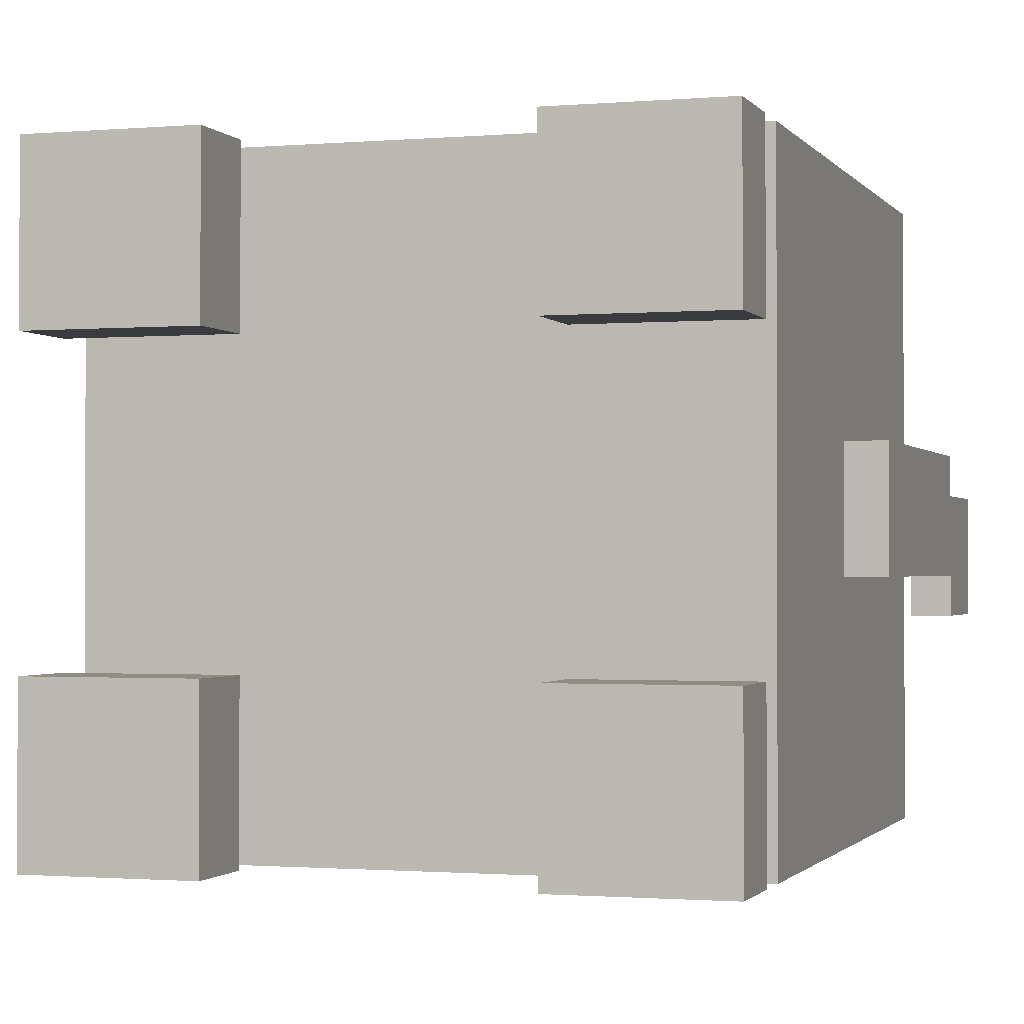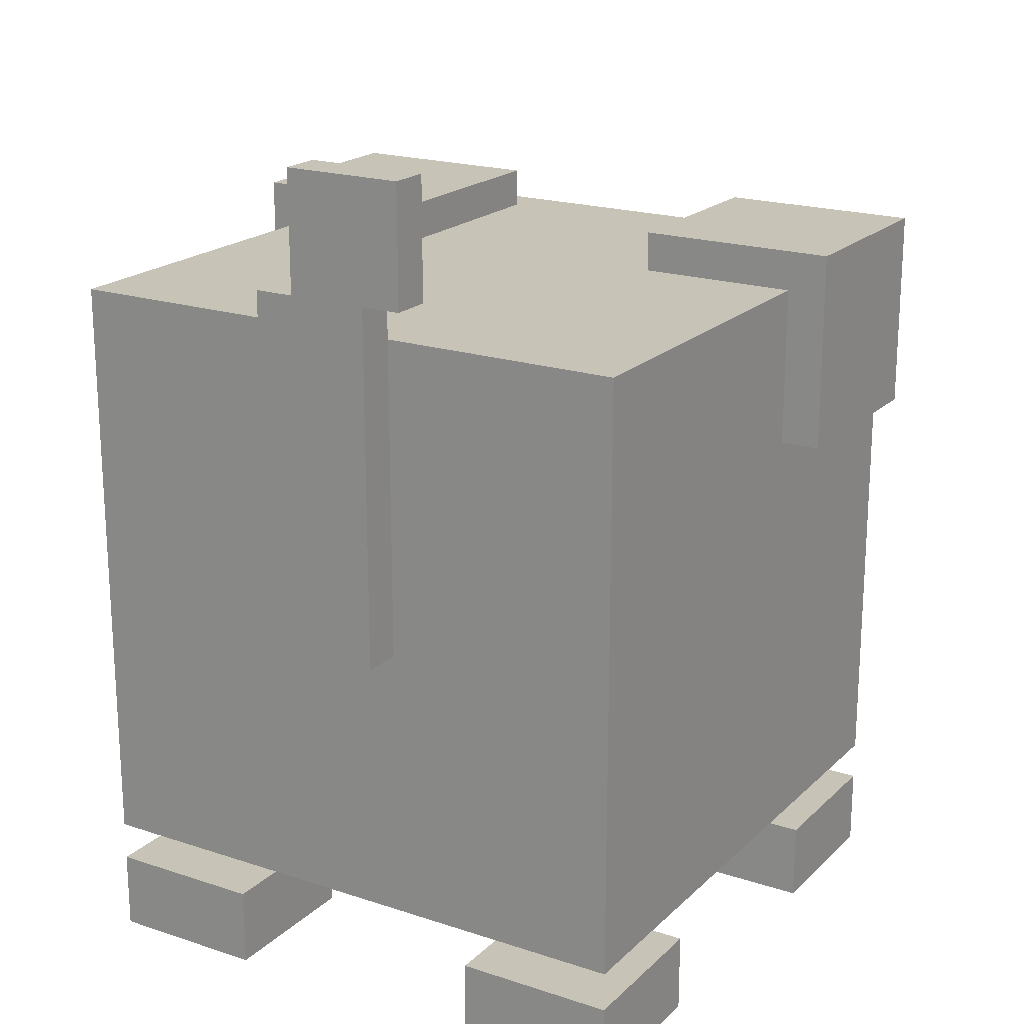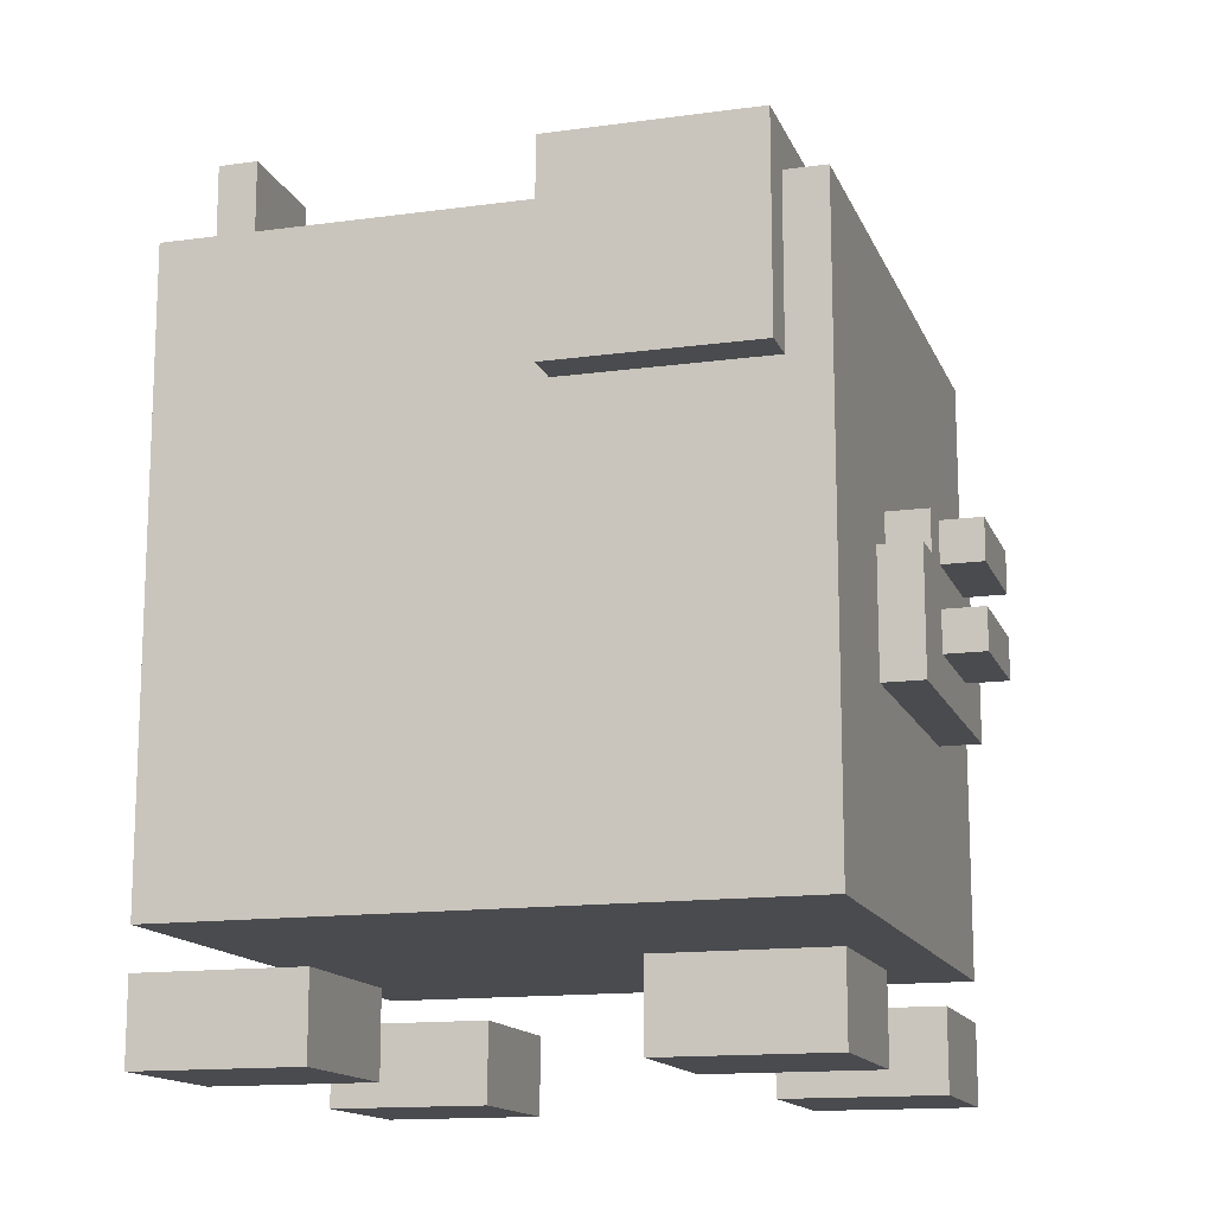
<metadata>
{"format":"obj","ext":"obj","renderer":"f3d","projection":"perspective","resolution":1024,"background":"white","views":[{"elev":-1.2,"azim":17.6,"up":"+Z"},{"elev":19.8,"azim":121.4,"up":"+Y"},{"elev":-14.3,"azim":-163.3,"up":"+Y"}]}
</metadata>
<code>
g dot_sep
v -9.5 9 1.5
v -9.5 9 -1.5
v -9.5 10 1.5
v -9.5 10 -1.5
v -9.5 11 1.5
v -9.5 11 -1.5
v -9.5 12 1.5
v -9.5 12 -1.5
v -8.5 8 3.5
v -8.5 8 -3.5
v -8.5 9 1.5
v -8.5 9 -1.5
v -8.5 10 1.5
v -8.5 10 -1.5
v -8.5 11 3.5
v -8.5 11 2.5
v -8.5 11 1.5
v -8.5 11 -1.5
v -8.5 11 -2.5
v -8.5 11 -3.5
v -8.5 12 2.5
v -8.5 12 1.5
v -8.5 12 -1.5
v -8.5 12 -2.5
v -7.5 0 7.5
v -7.5 0 3.5
v -7.5 0 -3.5
v -7.5 0 -7.5
v -7.5 2 7.5
v -7.5 2 3.5
v -7.5 2 -3.5
v -7.5 2 -7.5
v -7.5 3 7.5
v -7.5 3 3.5
v -7.5 3 -3.5
v -7.5 3 -7.5
v -7.5 5 3.5
v -7.5 5 -3.5
v -7.5 8 3.5
v -7.5 8 -3.5
v -7.5 11 3.5
v -7.5 11 2.5
v -7.5 11 -2.5
v -7.5 11 -3.5
v -7.5 12 2.5
v -7.5 12 -2.5
v -7.5 13 4.5
v -7.5 13 2.5
v -7.5 13 1.5
v -7.5 13 -1.5
v -7.5 13 -3.5
v -7.5 13 -4.5
v -7.5 15 4.5
v -7.5 15 2.5
v -7.5 15 -1.5
v -7.5 15 -3.5
v -7.5 16 4.5
v -7.5 16 1.5
v -7.5 16 -1.5
v -7.5 16 -4.5
v -7.5 18 7.5
v -7.5 18 -7.5
v -6.5 14 8.5
v -6.5 14 7.5
v -6.5 14 -7.5
v -6.5 14 -8.5
v -6.5 18 7.5
v -6.5 18 3.5
v -6.5 18 -3.5
v -6.5 18 -7.5
v -6.5 19 8.5
v -6.5 19 3.5
v -6.5 19 -3.5
v -6.5 19 -8.5
v -4.5 8 6.5
v -4.5 8 3.5
v -4.5 16 6.5
v -4.5 16 3.5
v -4.5 17 6.5
v -4.5 17 3.5
v 1.5 4 1.5
v 1.5 4 -6.5
v 1.5 5 -6.5
v 1.5 17 1.5
v 1.5 17 -6.5
v 3.5 0 7.5
v 3.5 0 3.5
v 3.5 0 -3.5
v 3.5 0 -7.5
v 3.5 2 7.5
v 3.5 2 3.5
v 3.5 2 -3.5
v 3.5 2 -7.5
v 3.5 4 6.5
v 3.5 4 3.5
v 3.5 5 6.5
v 3.5 7 6.5
v 3.5 7 3.5
v 6.5 4 3.5
v 6.5 4 -3.5
v 6.5 4 -4.5
v 6.5 5 3.5
v 6.5 5 -3.5
v 6.5 5 -4.5
v 6.5 5 -6.5
v 6.5 7 3.5
v 6.5 7 2.5
v 6.5 17 2.5
v 6.5 17 -6.5
v 7.5 18 1.5
v 7.5 18 -1.5
v 7.5 19 1.5
v 7.5 19 0.5
v 7.5 19 -1.5
v 7.5 19 -2.5
v 7.5 22 0.5
v 7.5 22 -2.5
v -6.5 4 3.5
v -6.5 4 -3.5
v -6.5 4 -4.5
v -6.5 5 3.5
v -6.5 5 -3.5
v -6.5 6 3.5
v -6.5 6 -4.5
v -6.5 8 6.5
v -6.5 8 3.5
v -6.5 13 4.5
v -6.5 13 3.5
v -6.5 15 4.5
v -6.5 15 3.5
v -6.5 16 6.5
v -6.5 16 4.5
v -6.5 16 3.5
v -6.5 17 6.5
v -6.5 17 3.5
v -4.5 4 6.5
v -4.5 4 3.5
v -4.5 4 -4.5
v -4.5 4 -6.5
v -4.5 6 3.5
v -4.5 6 -4.5
v -4.5 6 -6.5
v -4.5 7 6.5
v -4.5 7 3.5
v -3.5 0 7.5
v -3.5 0 3.5
v -3.5 0 -3.5
v -3.5 0 -7.5
v -3.5 2 7.5
v -3.5 2 3.5
v -3.5 2 -3.5
v -3.5 2 -7.5
v -3.5 6 3.5
v -3.5 6 -6.5
v -3.5 7 3.5
v -3.5 7 2.5
v -3.5 16 -3.5
v -3.5 16 -6.5
v -3.5 17 2.5
v -3.5 17 -3.5
v -1.5 14 8.5
v -1.5 14 7.5
v -1.5 14 -7.5
v -1.5 14 -8.5
v -1.5 16 -3.5
v -1.5 16 -6.5
v -1.5 17 -3.5
v -1.5 17 -6.5
v -1.5 18 7.5
v -1.5 18 3.5
v -1.5 18 -3.5
v -1.5 18 -7.5
v -1.5 19 8.5
v -1.5 19 3.5
v -1.5 19 -3.5
v -1.5 19 -8.5
v 4.5 4 1.5
v 4.5 4 -3.5
v 4.5 4 -4.5
v 4.5 5 -4.5
v 4.5 5 -6.5
v 4.5 17 1.5
v 4.5 17 -6.5
v 7.5 0 7.5
v 7.5 0 3.5
v 7.5 0 -3.5
v 7.5 0 -7.5
v 7.5 2 7.5
v 7.5 2 3.5
v 7.5 2 -3.5
v 7.5 2 -7.5
v 7.5 3 7.5
v 7.5 3 3.5
v 7.5 3 -3.5
v 7.5 3 -7.5
v 7.5 5 3.5
v 7.5 5 -3.5
v 7.5 10 1.5
v 7.5 10 -1.5
v 7.5 18 7.5
v 7.5 18 1.5
v 7.5 18 -1.5
v 7.5 18 -7.5
v 8.5 10 1.5
v 8.5 10 -1.5
v 8.5 19 1.5
v 8.5 19 0.5
v 8.5 19 -1.5
v 8.5 19 -2.5
v 8.5 22 0.5
v 8.5 22 -2.5
v -6.5 14 8.5
v -6.5 19 8.5
v -1.5 14 8.5
v -1.5 19 8.5
v -7.5 0 7.5
v -7.5 2 7.5
v -7.5 3 7.5
v -7.5 18 7.5
v -6.5 14 7.5
v -6.5 18 7.5
v -3.5 0 7.5
v -3.5 2 7.5
v -3.5 3 7.5
v -3.5 5 7.5
v -1.5 14 7.5
v -1.5 18 7.5
v 3.5 0 7.5
v 3.5 2 7.5
v 3.5 3 7.5
v 3.5 5 7.5
v 7.5 0 7.5
v 7.5 2 7.5
v 7.5 3 7.5
v 7.5 18 7.5
v -8.5 8 3.5
v -8.5 11 3.5
v -7.5 8 3.5
v -7.5 11 3.5
v -6.5 8 3.5
v -6.5 13 3.5
v -6.5 15 3.5
v -6.5 16 3.5
v -6.5 17 3.5
v -4.5 6 3.5
v -4.5 7 3.5
v -4.5 8 3.5
v -4.5 16 3.5
v -4.5 17 3.5
v -3.5 6 3.5
v -3.5 7 3.5
v -8.5 11 2.5
v -8.5 12 2.5
v -7.5 11 2.5
v -7.5 12 2.5
v -9.5 9 1.5
v -9.5 10 1.5
v -9.5 11 1.5
v -9.5 12 1.5
v -8.5 9 1.5
v -8.5 10 1.5
v -8.5 11 1.5
v -8.5 12 1.5
v 1.5 4 1.5
v 1.5 17 1.5
v 4.5 4 1.5
v 4.5 17 1.5
v 7.5 10 1.5
v 7.5 18 1.5
v 7.5 19 1.5
v 8.5 10 1.5
v 8.5 19 1.5
v 7.5 19 0.5
v 7.5 22 0.5
v 8.5 19 0.5
v 8.5 22 0.5
v -7.5 0 -3.5
v -7.5 2 -3.5
v -6.5 18 -3.5
v -6.5 19 -3.5
v -3.5 0 -3.5
v -3.5 2 -3.5
v -3.5 16 -3.5
v -3.5 17 -3.5
v -1.5 16 -3.5
v -1.5 17 -3.5
v -1.5 18 -3.5
v -1.5 19 -3.5
v 3.5 0 -3.5
v 3.5 2 -3.5
v 7.5 0 -3.5
v 7.5 2 -3.5
v -6.5 4 -4.5
v -6.5 6 -4.5
v -4.5 4 -4.5
v -4.5 6 -4.5
v 4.5 4 -4.5
v 4.5 5 -4.5
v 6.5 4 -4.5
v 6.5 5 -4.5
v -4.5 4 -6.5
v -4.5 6 -6.5
v -3.5 4 -6.5
v -3.5 5 -6.5
v -3.5 6 -6.5
v -3.5 16 -6.5
v -1.5 16 -6.5
v -1.5 17 -6.5
v 1.5 4 -6.5
v 1.5 5 -6.5
v 1.5 17 -6.5
v 4.5 5 -6.5
v 4.5 17 -6.5
v 6.5 5 -6.5
v 6.5 17 -6.5
v -6.5 8 6.5
v -6.5 16 6.5
v -6.5 17 6.5
v -4.5 4 6.5
v -4.5 7 6.5
v -4.5 8 6.5
v -4.5 16 6.5
v -4.5 17 6.5
v -3.5 4 6.5
v -3.5 5 6.5
v 3.5 4 6.5
v 3.5 5 6.5
v 3.5 7 6.5
v -7.5 0 3.5
v -7.5 2 3.5
v -6.5 4 3.5
v -6.5 5 3.5
v -6.5 6 3.5
v -6.5 18 3.5
v -6.5 19 3.5
v -4.5 4 3.5
v -4.5 6 3.5
v -3.5 0 3.5
v -3.5 2 3.5
v -1.5 18 3.5
v -1.5 19 3.5
v 3.5 0 3.5
v 3.5 2 3.5
v 3.5 4 3.5
v 3.5 7 3.5
v 6.5 4 3.5
v 6.5 5 3.5
v 6.5 7 3.5
v 7.5 0 3.5
v 7.5 2 3.5
v -3.5 7 2.5
v -3.5 17 2.5
v 6.5 7 2.5
v 6.5 17 2.5
v -9.5 9 -1.5
v -9.5 10 -1.5
v -9.5 11 -1.5
v -9.5 12 -1.5
v -8.5 9 -1.5
v -8.5 10 -1.5
v -8.5 11 -1.5
v -8.5 12 -1.5
v 7.5 10 -1.5
v 7.5 18 -1.5
v 7.5 19 -1.5
v 8.5 10 -1.5
v 8.5 19 -1.5
v -8.5 11 -2.5
v -8.5 12 -2.5
v -7.5 11 -2.5
v -7.5 12 -2.5
v 7.5 19 -2.5
v 7.5 22 -2.5
v 8.5 19 -2.5
v 8.5 22 -2.5
v -8.5 8 -3.5
v -8.5 11 -3.5
v -7.5 8 -3.5
v -7.5 11 -3.5
v -7.5 0 -7.5
v -7.5 2 -7.5
v -7.5 3 -7.5
v -7.5 18 -7.5
v -6.5 14 -7.5
v -6.5 18 -7.5
v -3.5 0 -7.5
v -3.5 2 -7.5
v -3.5 3 -7.5
v -3.5 5 -7.5
v -1.5 14 -7.5
v -1.5 18 -7.5
v 3.5 0 -7.5
v 3.5 2 -7.5
v 3.5 3 -7.5
v 3.5 5 -7.5
v 7.5 0 -7.5
v 7.5 2 -7.5
v 7.5 3 -7.5
v 7.5 18 -7.5
v -6.5 14 -8.5
v -6.5 19 -8.5
v -1.5 14 -8.5
v -1.5 19 -8.5
v -7.5 0 7.5
v -3.5 0 7.5
v 3.5 0 7.5
v 7.5 0 7.5
v -7.5 0 3.5
v -3.5 0 3.5
v 3.5 0 3.5
v 7.5 0 3.5
v -7.5 0 -3.5
v -3.5 0 -3.5
v 3.5 0 -3.5
v 7.5 0 -3.5
v -7.5 0 -7.5
v -3.5 0 -7.5
v 3.5 0 -7.5
v 7.5 0 -7.5
v -7.5 3 7.5
v -3.5 3 7.5
v 3.5 3 7.5
v 7.5 3 7.5
v -7.5 3 3.5
v -3.5 3 3.5
v 3.5 3 3.5
v 7.5 3 3.5
v -7.5 3 -3.5
v -3.5 3 -3.5
v 3.5 3 -3.5
v 7.5 3 -3.5
v -7.5 3 -7.5
v -3.5 3 -7.5
v 3.5 3 -7.5
v 7.5 3 -7.5
v -6.5 6 3.5
v -4.5 6 3.5
v -3.5 6 3.5
v -6.5 6 -4.5
v -4.5 6 -4.5
v -4.5 6 -6.5
v -3.5 6 -6.5
v -4.5 7 6.5
v 3.5 7 6.5
v -4.5 7 3.5
v -3.5 7 3.5
v 3.5 7 3.5
v 6.5 7 3.5
v -3.5 7 2.5
v 6.5 7 2.5
v -8.5 8 3.5
v -7.5 8 3.5
v -8.5 8 -3.5
v -7.5 8 -3.5
v -9.5 9 1.5
v -8.5 9 1.5
v -9.5 9 -1.5
v -8.5 9 -1.5
v 7.5 10 1.5
v 8.5 10 1.5
v 7.5 10 -1.5
v 8.5 10 -1.5
v -9.5 11 1.5
v -8.5 11 1.5
v -9.5 11 -1.5
v -8.5 11 -1.5
v -6.5 14 8.5
v -1.5 14 8.5
v -6.5 14 7.5
v -1.5 14 7.5
v -6.5 14 -7.5
v -1.5 14 -7.5
v -6.5 14 -8.5
v -1.5 14 -8.5
v -3.5 16 -3.5
v -1.5 16 -3.5
v -3.5 16 -6.5
v -1.5 16 -6.5
v -6.5 17 6.5
v -4.5 17 6.5
v -6.5 17 3.5
v -4.5 17 3.5
v -3.5 17 2.5
v 6.5 17 2.5
v 1.5 17 1.5
v 4.5 17 1.5
v -3.5 17 -3.5
v -1.5 17 -3.5
v -1.5 17 -6.5
v 1.5 17 -6.5
v 4.5 17 -6.5
v 6.5 17 -6.5
v 7.5 19 -1.5
v 8.5 19 -1.5
v 7.5 19 -2.5
v 8.5 19 -2.5
v -7.5 2 7.5
v -3.5 2 7.5
v 3.5 2 7.5
v 7.5 2 7.5
v -7.5 2 3.5
v -3.5 2 3.5
v 3.5 2 3.5
v 7.5 2 3.5
v -7.5 2 -3.5
v -3.5 2 -3.5
v 3.5 2 -3.5
v 7.5 2 -3.5
v -7.5 2 -7.5
v -3.5 2 -7.5
v 3.5 2 -7.5
v 7.5 2 -7.5
v -4.5 4 6.5
v -3.5 4 6.5
v 3.5 4 6.5
v -6.5 4 3.5
v -4.5 4 3.5
v -3.5 4 3.5
v 3.5 4 3.5
v 6.5 4 3.5
v 1.5 4 1.5
v 4.5 4 1.5
v -6.5 4 -3.5
v -3.5 4 -3.5
v 4.5 4 -3.5
v 6.5 4 -3.5
v -6.5 4 -4.5
v -4.5 4 -4.5
v 4.5 4 -4.5
v 6.5 4 -4.5
v -4.5 4 -6.5
v -3.5 4 -6.5
v 1.5 4 -6.5
v 4.5 5 -4.5
v 6.5 5 -4.5
v 4.5 5 -6.5
v 6.5 5 -6.5
v -6.5 8 6.5
v -4.5 8 6.5
v -6.5 8 3.5
v -4.5 8 3.5
v -9.5 10 1.5
v -8.5 10 1.5
v -9.5 10 -1.5
v -8.5 10 -1.5
v -8.5 11 3.5
v -7.5 11 3.5
v -8.5 11 2.5
v -7.5 11 2.5
v -8.5 11 -2.5
v -7.5 11 -2.5
v -8.5 11 -3.5
v -7.5 11 -3.5
v -8.5 12 2.5
v -7.5 12 2.5
v -9.5 12 1.5
v -8.5 12 1.5
v -9.5 12 -1.5
v -8.5 12 -1.5
v -8.5 12 -2.5
v -7.5 12 -2.5
v -7.5 18 7.5
v -6.5 18 7.5
v -1.5 18 7.5
v 7.5 18 7.5
v -6.5 18 3.5
v -1.5 18 3.5
v 7.5 18 1.5
v 7.5 18 -1.5
v -6.5 18 -3.5
v -1.5 18 -3.5
v -7.5 18 -7.5
v -6.5 18 -7.5
v -1.5 18 -7.5
v 7.5 18 -7.5
v -6.5 19 8.5
v -1.5 19 8.5
v -6.5 19 3.5
v -1.5 19 3.5
v 7.5 19 1.5
v 8.5 19 1.5
v 7.5 19 0.5
v 8.5 19 0.5
v -6.5 19 -3.5
v -1.5 19 -3.5
v -6.5 19 -8.5
v -1.5 19 -8.5
v 7.5 22 0.5
v 8.5 22 0.5
v 7.5 22 -2.5
v 8.5 22 -2.5
f 3 2 1
f 4 2 3
f 7 6 5
f 8 6 7
f 11 10 9
f 12 10 11
f 13 11 9
f 14 10 12
f 15 13 9
f 15 14 13
f 16 14 15
f 17 14 16
f 18 10 14
f 18 14 17
f 19 10 18
f 20 10 19
f 21 17 16
f 22 17 21
f 23 19 18
f 24 19 23
f 29 26 25
f 30 26 29
f 31 28 27
f 32 28 31
f 37 34 33
f 37 35 34
f 38 36 35
f 38 35 37
f 39 37 33
f 39 38 37
f 40 36 38
f 40 38 39
f 41 39 33
f 44 36 40
f 45 42 41
f 46 44 43
f 47 45 41
f 47 46 45
f 47 41 33
f 48 46 47
f 49 46 48
f 50 46 49
f 51 44 46
f 51 46 50
f 51 36 44
f 52 36 51
f 53 47 33
f 53 48 47
f 54 49 48
f 54 48 53
f 55 50 49
f 55 51 50
f 56 52 51
f 56 51 55
f 57 53 33
f 57 54 53
f 58 49 54
f 58 54 57
f 58 55 49
f 59 56 55
f 59 55 58
f 60 52 56
f 60 56 59
f 60 36 52
f 61 57 33
f 61 59 58
f 61 60 59
f 61 58 57
f 62 36 60
f 62 60 61
f 67 64 63
f 70 66 65
f 71 68 67
f 71 67 63
f 72 68 71
f 73 70 69
f 74 66 70
f 74 70 73
f 77 76 75
f 78 76 77
f 79 78 77
f 80 78 79
f 83 82 81
f 84 83 81
f 85 83 84
f 90 87 86
f 91 87 90
f 92 89 88
f 93 89 92
f 96 95 94
f 97 95 96
f 98 95 97
f 102 100 99
f 103 101 100
f 103 100 102
f 104 101 103
f 106 103 102
f 106 105 104
f 106 104 103
f 107 105 106
f 108 105 107
f 109 105 108
f 112 111 110
f 113 111 112
f 114 111 113
f 116 115 114
f 116 114 113
f 117 115 116
f 118 119 121
f 119 120 122
f 121 119 122
f 121 122 123
f 122 120 124
f 123 122 124
f 125 126 127
f 127 126 128
f 125 127 129
f 127 128 129
f 129 128 130
f 125 129 131
f 129 130 132
f 131 129 132
f 132 130 133
f 131 132 134
f 132 133 134
f 134 133 135
f 136 137 140
f 138 139 141
f 141 139 142
f 136 140 143
f 143 140 144
f 145 146 149
f 149 146 150
f 147 148 151
f 151 148 152
f 153 154 155
f 155 154 156
f 156 154 157
f 157 154 158
f 156 157 159
f 159 157 160
f 165 166 167
f 167 166 168
f 161 162 169
f 163 164 172
f 169 170 173
f 161 169 173
f 173 170 174
f 171 172 175
f 172 164 176
f 175 172 176
f 177 178 180
f 178 179 180
f 177 180 182
f 180 181 182
f 182 181 183
f 184 185 188
f 188 185 189
f 186 187 190
f 190 187 191
f 192 193 196
f 193 194 196
f 194 195 197
f 196 194 197
f 196 197 198
f 198 197 199
f 192 196 200
f 196 198 200
f 200 198 201
f 199 197 202
f 197 195 203
f 202 197 203
f 204 205 206
f 206 205 207
f 207 205 208
f 208 209 210
f 207 208 210
f 210 209 211
f 214 213 212
f 215 213 214
f 220 219 218
f 221 219 220
f 222 217 216
f 223 217 222
f 224 220 218
f 225 220 224
f 226 220 225
f 230 225 224
f 231 226 225
f 231 225 230
f 231 227 226
f 232 229 228
f 233 229 232
f 234 231 230
f 235 227 231
f 235 231 234
f 238 237 236
f 239 237 238
f 247 241 240
f 247 242 241
f 247 244 243
f 247 243 242
f 248 244 247
f 249 244 248
f 250 246 245
f 251 246 250
f 254 253 252
f 255 253 254
f 260 257 256
f 261 257 260
f 262 259 258
f 263 259 262
f 266 265 264
f 267 265 266
f 271 269 268
f 271 270 269
f 272 270 271
f 275 274 273
f 276 274 275
f 281 278 277
f 282 278 281
f 285 284 283
f 286 284 285
f 287 280 279
f 288 280 287
f 291 290 289
f 292 290 291
f 295 294 293
f 296 294 295
f 299 298 297
f 300 298 299
f 303 302 301
f 304 302 303
f 305 302 304
f 307 305 304
f 307 306 305
f 309 304 303
f 310 308 307
f 310 304 309
f 310 307 304
f 311 308 310
f 314 313 312
f 315 313 314
f 316 317 321
f 317 318 322
f 321 317 322
f 322 318 323
f 319 320 324
f 324 320 325
f 324 325 326
f 325 320 327
f 326 325 327
f 327 320 328
f 331 332 336
f 332 333 336
f 336 333 337
f 329 330 338
f 338 330 339
f 334 335 340
f 340 335 341
f 344 345 346
f 346 345 347
f 347 345 348
f 342 343 349
f 349 343 350
f 351 352 353
f 353 352 354
f 355 356 359
f 359 356 360
f 357 358 361
f 361 358 362
f 363 364 366
f 364 365 366
f 366 365 367
f 368 369 370
f 370 369 371
f 372 373 374
f 374 373 375
f 376 377 378
f 378 377 379
f 382 383 384
f 384 383 385
f 380 381 386
f 386 381 387
f 382 384 388
f 388 384 389
f 389 384 390
f 388 389 394
f 389 390 395
f 394 389 395
f 390 391 395
f 392 393 396
f 396 393 397
f 394 395 398
f 395 391 399
f 398 395 399
f 400 401 402
f 402 401 403
f 408 405 404
f 409 405 408
f 410 407 406
f 411 407 410
f 416 413 412
f 417 413 416
f 418 415 414
f 419 415 418
f 424 421 420
f 425 422 421
f 425 421 424
f 426 423 422
f 426 422 425
f 427 423 426
f 428 425 424
f 428 426 425
f 428 427 426
f 429 427 428
f 430 427 429
f 431 427 430
f 432 429 428
f 433 430 429
f 433 429 432
f 434 431 430
f 434 430 433
f 435 431 434
f 439 437 436
f 439 438 437
f 440 438 439
f 441 438 440
f 442 438 441
f 445 444 443
f 446 444 445
f 447 444 446
f 449 448 447
f 449 447 446
f 450 448 449
f 453 452 451
f 454 452 453
f 457 456 455
f 458 456 457
f 461 460 459
f 462 460 461
f 465 464 463
f 466 464 465
f 469 468 467
f 470 468 469
f 473 472 471
f 474 472 473
f 477 476 475
f 478 476 477
f 481 480 479
f 482 480 481
f 485 484 483
f 486 484 485
f 487 485 483
f 488 485 487
f 489 485 488
f 490 485 489
f 491 484 486
f 492 484 491
f 495 494 493
f 496 494 495
f 497 498 501
f 501 498 502
f 499 500 503
f 503 500 504
f 505 506 509
f 509 506 510
f 507 508 511
f 511 508 512
f 513 514 517
f 514 515 518
f 517 514 518
f 518 515 519
f 516 517 521
f 519 520 521
f 518 519 521
f 517 518 521
f 521 520 522
f 516 521 523
f 523 521 524
f 522 520 525
f 525 520 526
f 523 524 527
f 527 524 528
f 525 526 529
f 529 526 530
f 528 524 531
f 524 521 532
f 531 524 532
f 532 521 533
f 534 535 536
f 536 535 537
f 538 539 540
f 540 539 541
f 542 543 544
f 544 543 545
f 546 547 548
f 548 547 549
f 550 551 552
f 552 551 553
f 554 555 557
f 556 557 558
f 557 555 559
f 558 557 559
f 559 555 560
f 560 555 561
f 562 563 566
f 564 565 567
f 567 565 568
f 566 567 568
f 566 568 569
f 562 566 570
f 566 569 570
f 570 569 571
f 562 570 572
f 572 570 573
f 571 569 574
f 574 569 575
f 576 577 578
f 578 577 579
f 580 581 582
f 582 581 583
f 584 585 586
f 586 585 587
f 588 589 590
f 590 589 591

</code>
